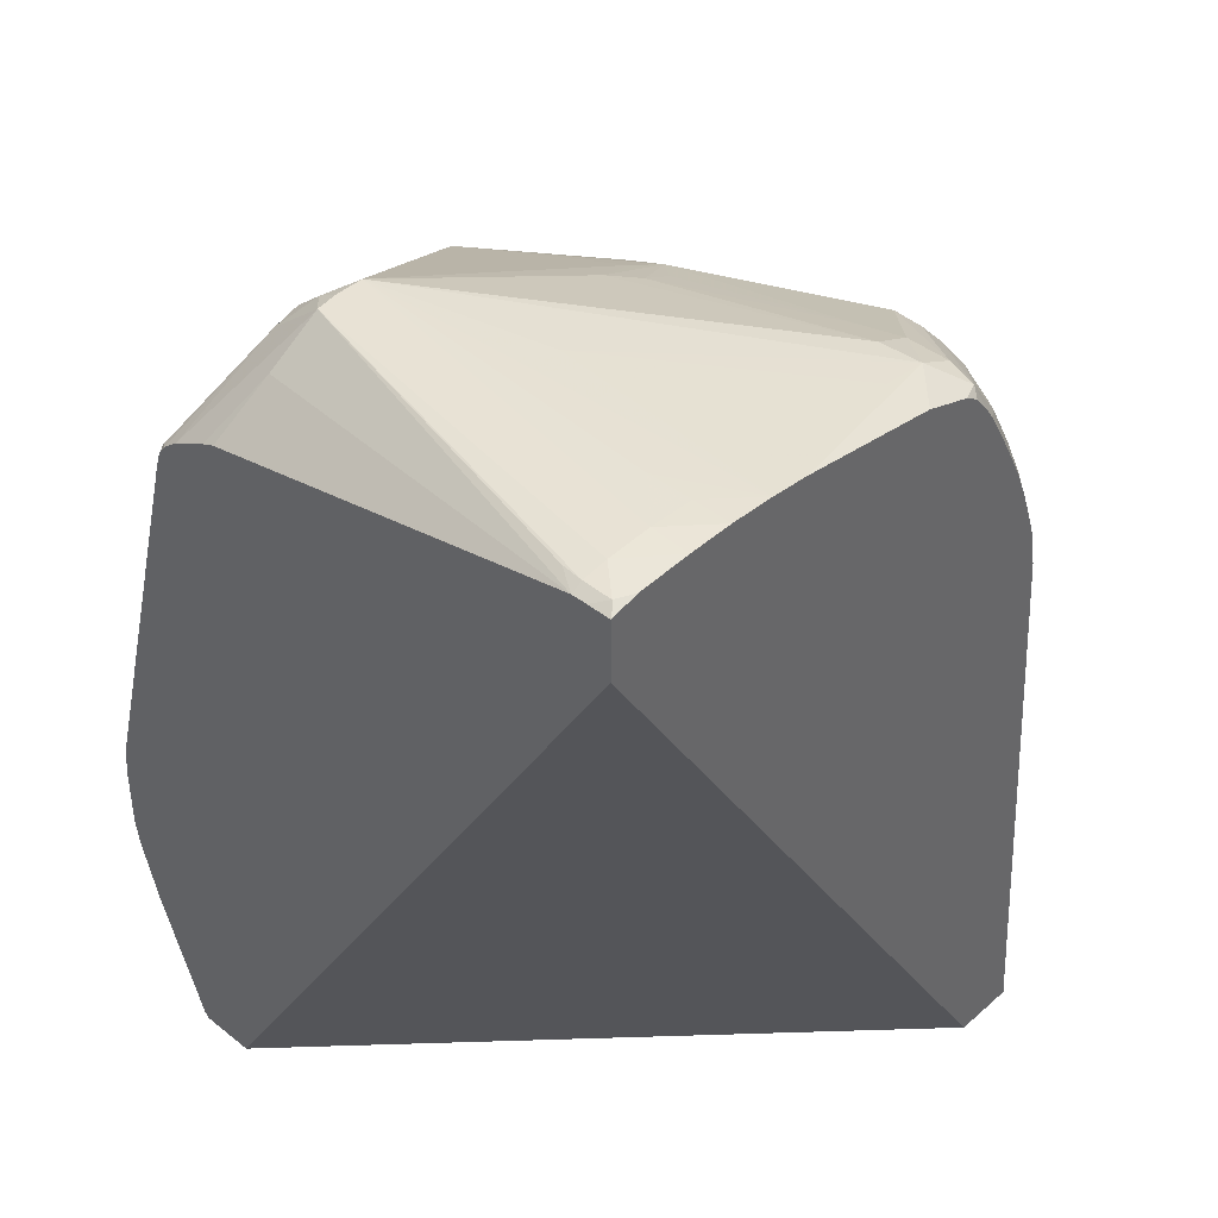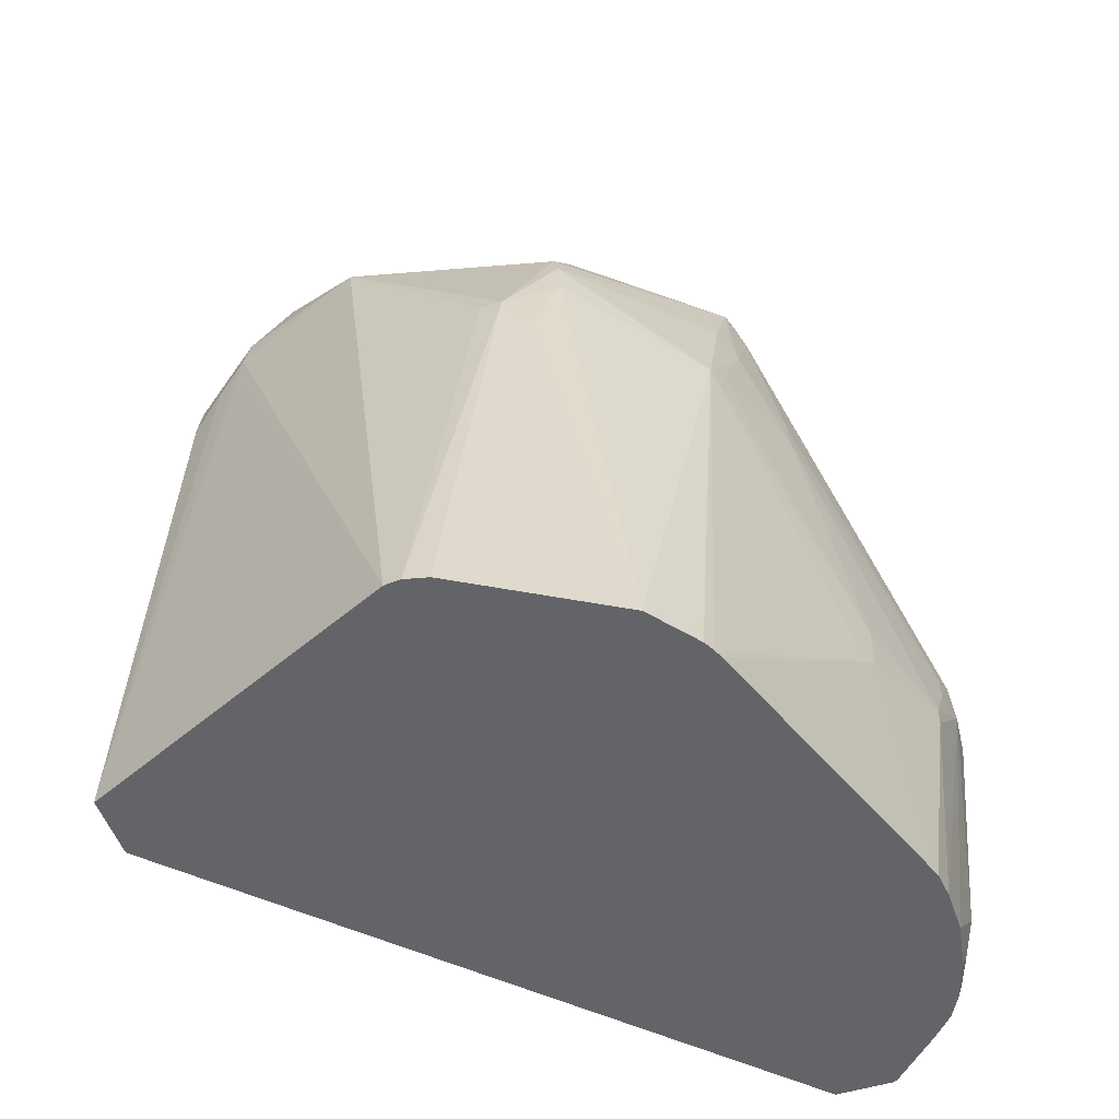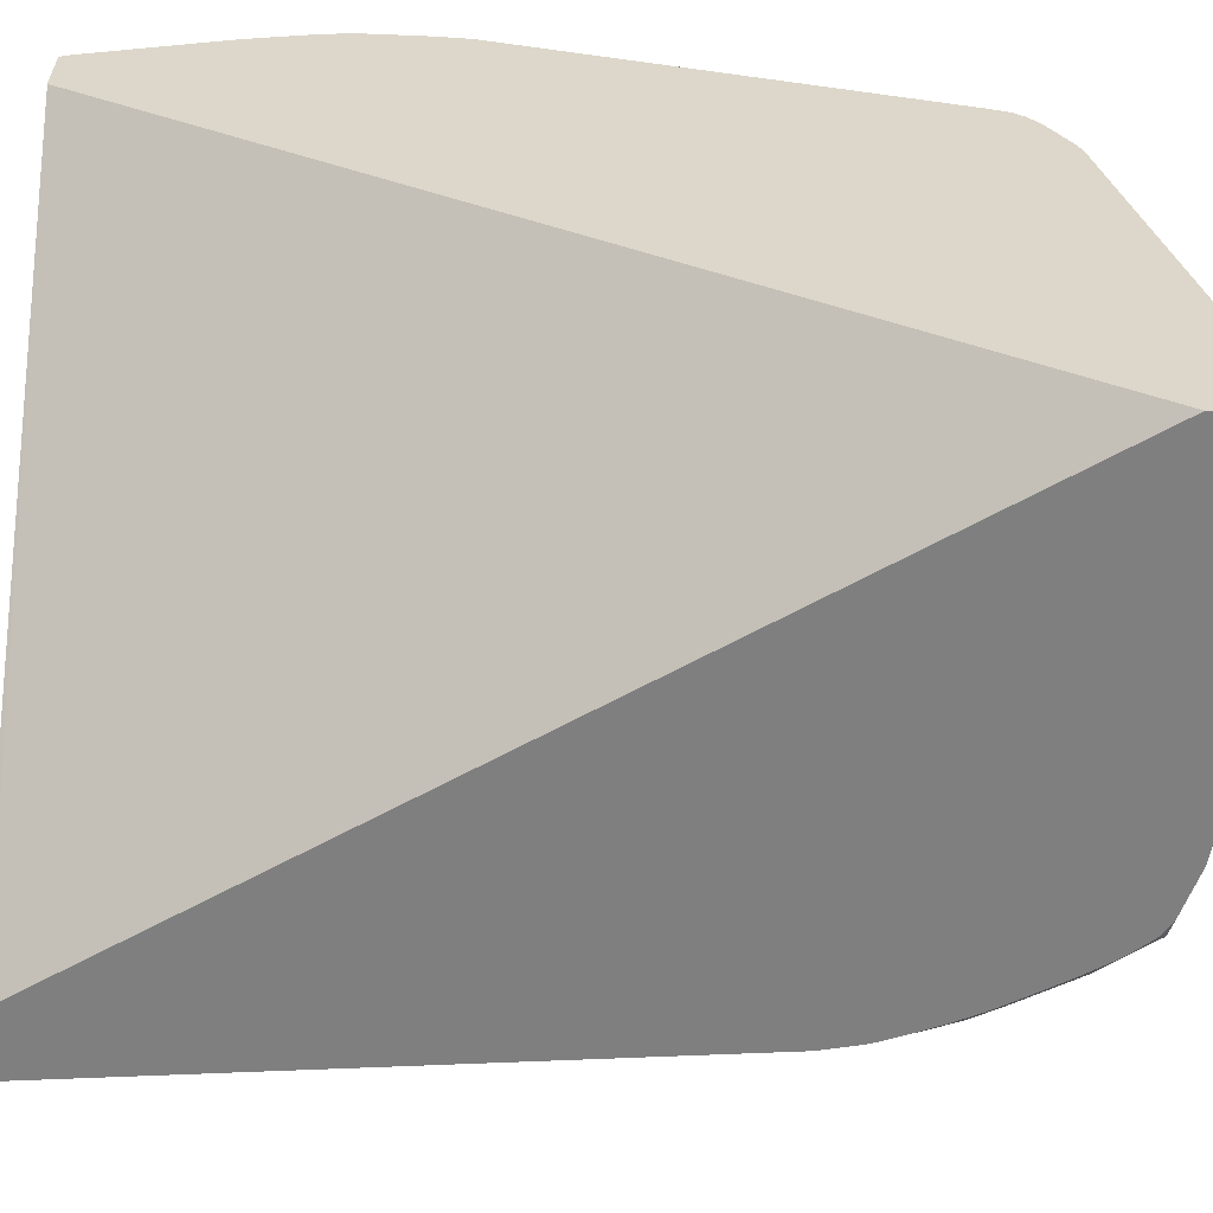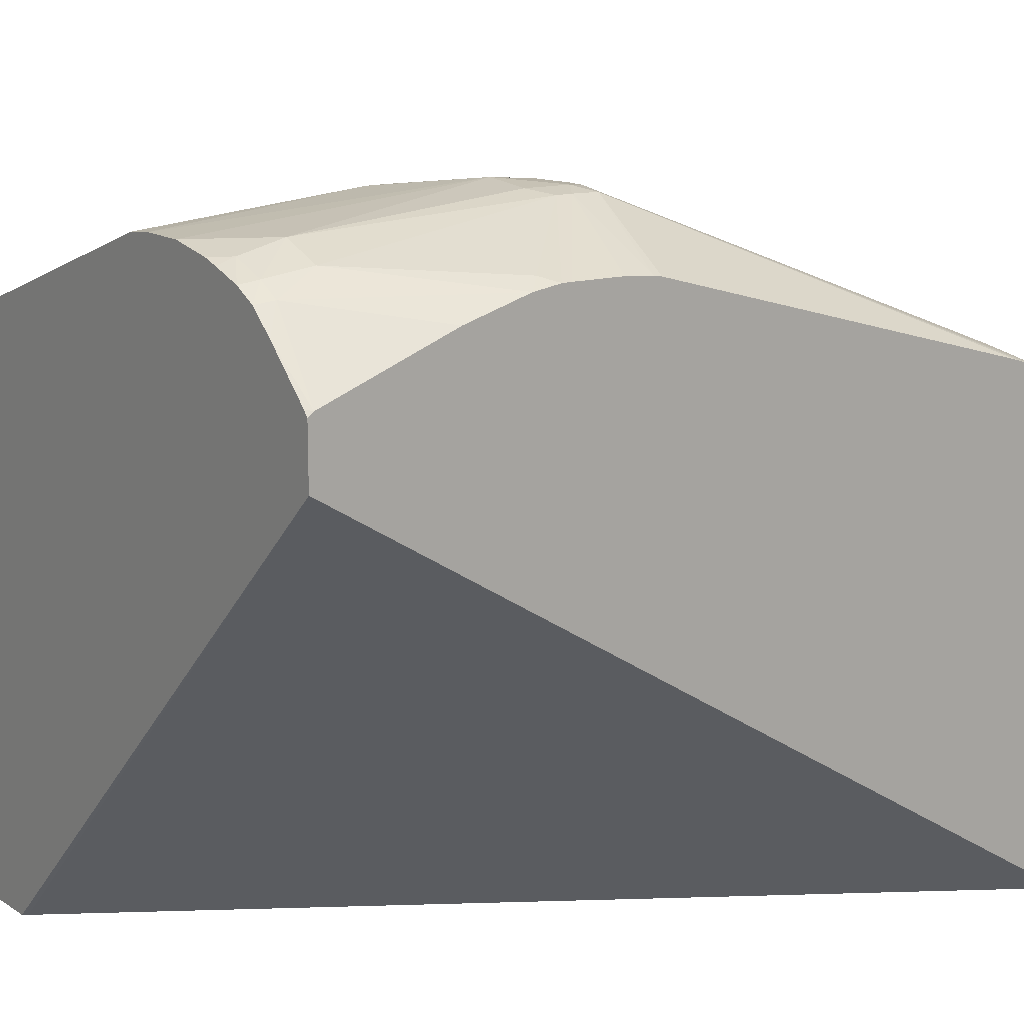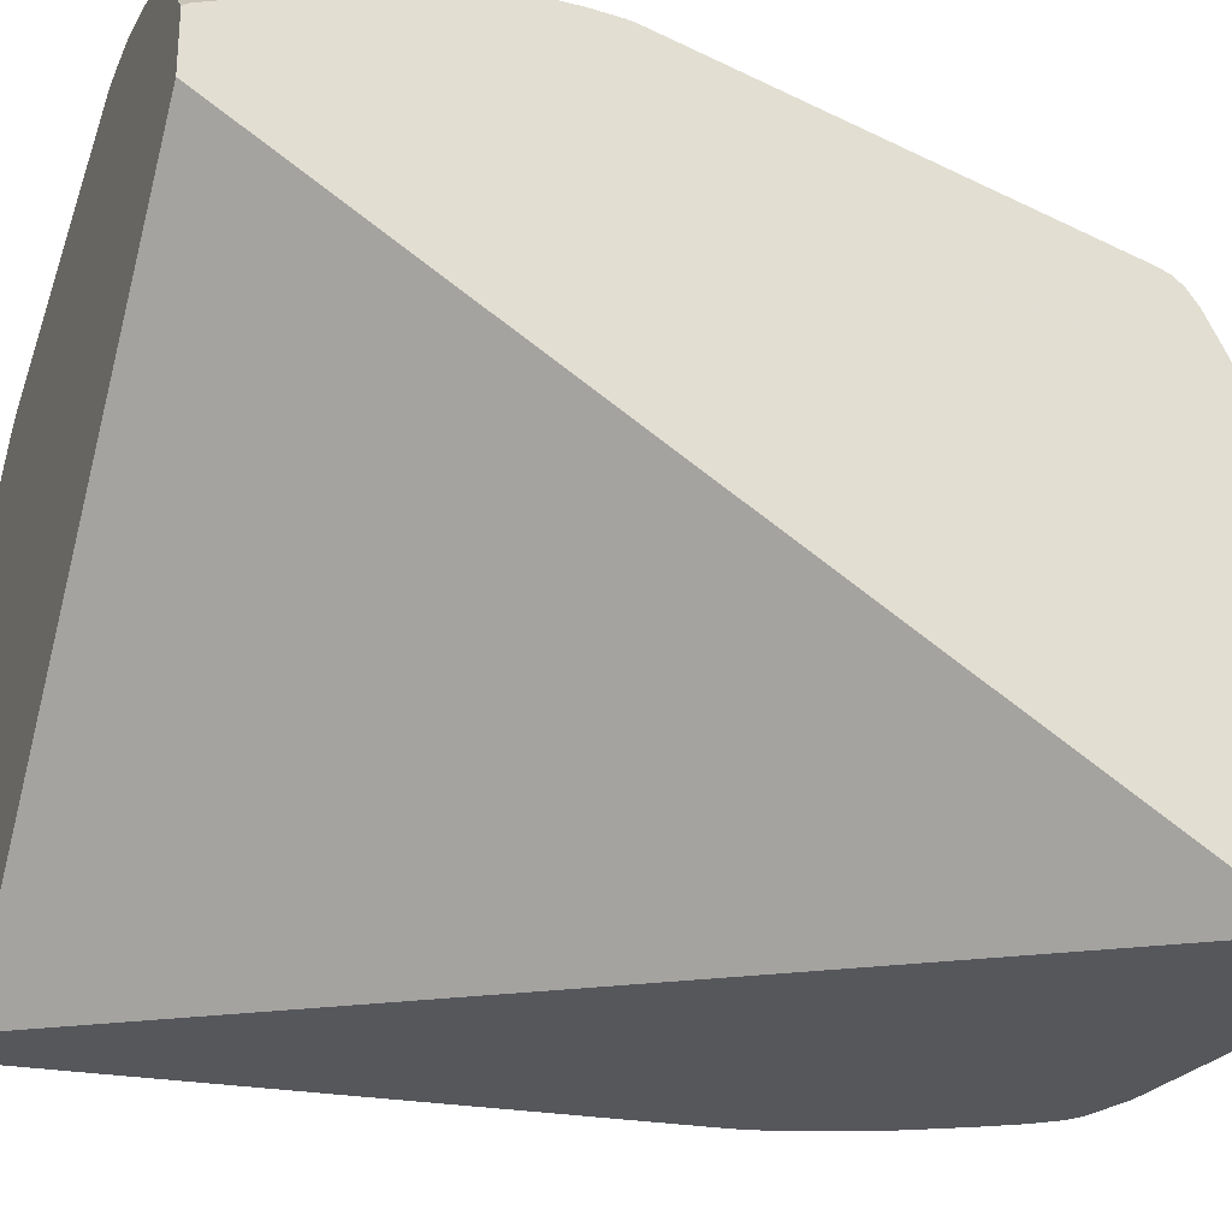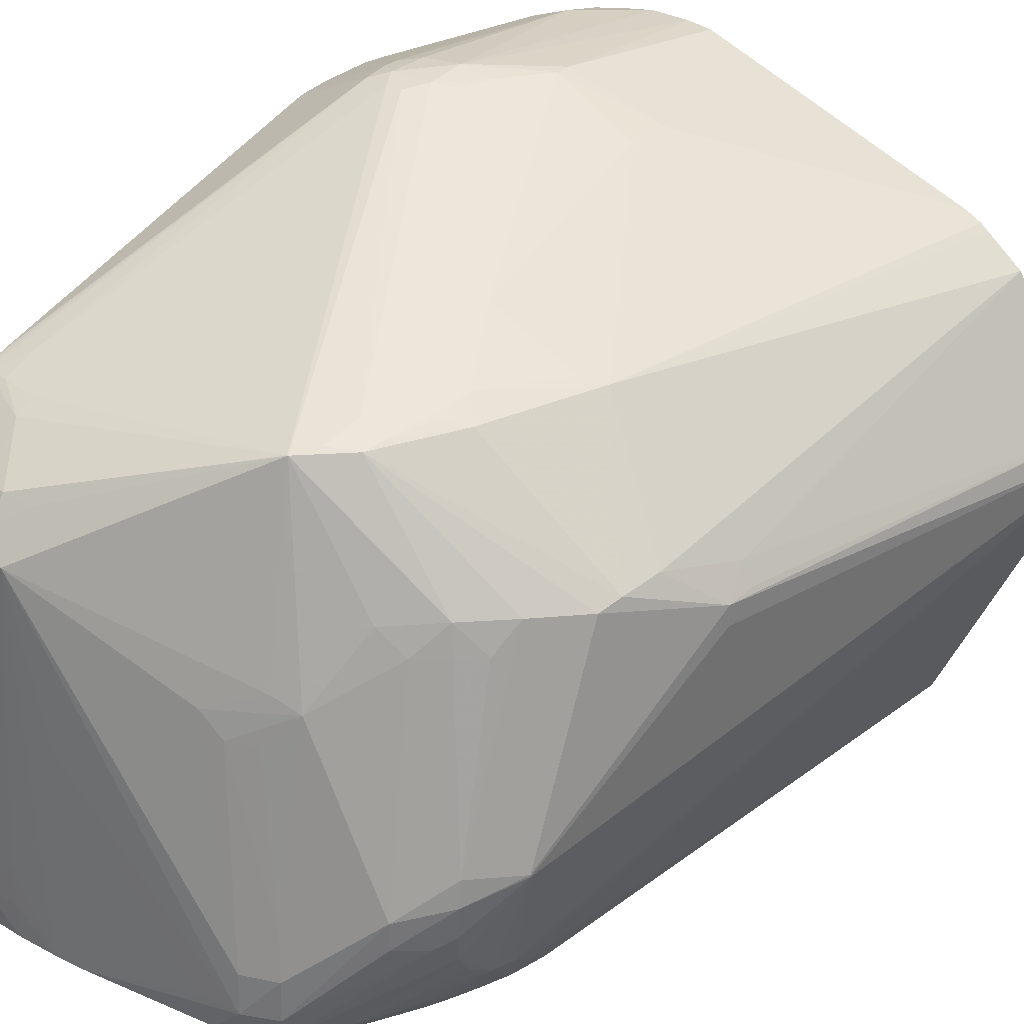
<metadata>
{"format":"obj","ext":"obj","renderer":"f3d","projection":"perspective","resolution":1024,"background":"white","views":[{"elev":41.5,"azim":133.6,"up":"+Y"},{"elev":-51.1,"azim":-71.2,"up":"+Y"},{"elev":-59.8,"azim":87.9,"up":"+Z"},{"elev":14.3,"azim":54.0,"up":"+Z"},{"elev":-26.8,"azim":69.8,"up":"+Z"},{"elev":31.5,"azim":-141.2,"up":"+Z"}]}
</metadata>
<code>
v 0.0135 0.04638 0.8401
v 0.01351 0.04638 0.8399
v 0.01355 0.04638 0.8403
v 0.01419 0.0506 0.8405
v 0.01419 0.0506 0.8403
v 0.01474 0.04638 0.8372
v 0.01461 0.05241 0.8388
v 0.01498 0.05213 0.8377
v 0.01497 0.05183 0.8376
v 0.01429 0.04638 0.8415
v 0.01428 0.05031 0.8407
v 0.01417 0.05031 0.8405
v 0.01449 0.05107 0.8409
v 0.01455 0.05145 0.8408
v 0.0146 0.05167 0.8408
v 0.01461 0.05241 0.8389
v 0.01529 0.04638 0.8372
v 0.01506 0.05183 0.8374
v 0.01517 0.05145 0.8372
v 0.01493 0.05285 0.8387
v 0.01496 0.05283 0.8383
v 0.015 0.05277 0.8381
v 0.015 0.05238 0.8377
v 0.01463 0.04638 0.8418
v 0.01536 0.05055 0.8419
v 0.01575 0.05165 0.8419
v 0.01612 0.05243 0.8419
v 0.01494 0.0521 0.8408
v 0.01494 0.05281 0.8389
v 0.01532 0.04642 0.8372
v 0.01967 0.04638 0.8415
v 0.01524 0.05186 0.8372
v 0.01523 0.05181 0.8372
v 0.01517 0.05151 0.8372
v 0.01531 0.05319 0.8385
v 0.01532 0.05319 0.8383
v 0.01511 0.05296 0.8382
v 0.01606 0.0536 0.8373
v 0.01574 0.05319 0.8373
v 0.01531 0.05284 0.8376
v 0.01504 0.05262 0.8379
v 0.01525 0.05257 0.8375
v 0.01535 0.05244 0.8373
v 0.0151 0.05224 0.8375
v 0.0147 0.04638 0.8418
v 0.01555 0.05068 0.842
v 0.01594 0.05145 0.842
v 0.0148 0.04638 0.8419
v 0.01653 0.04804 0.8426
v 0.01676 0.04842 0.8427
v 0.01594 0.0518 0.8419
v 0.01607 0.05221 0.8419
v 0.01528 0.05247 0.8408
v 0.01632 0.05221 0.842
v 0.01636 0.05257 0.8419
v 0.01651 0.05278 0.8419
v 0.01504 0.05233 0.8405
v 0.01523 0.05252 0.8405
v 0.01549 0.05271 0.8405
v 0.01967 0.05336 0.8372
v 0.01967 0.04638 0.8419
v 0.01529 0.05199 0.8372
v 0.01605 0.05322 0.8401
v 0.01605 0.05359 0.8383
v 0.01601 0.05364 0.8379
v 0.01602 0.05364 0.8375
v 0.01632 0.05379 0.8375
v 0.01635 0.05366 0.8372
v 0.01624 0.05362 0.8372
v 0.01612 0.05354 0.8372
v 0.01599 0.05338 0.8372
v 0.0158 0.05308 0.8372
v 0.0157 0.05291 0.8372
v 0.01561 0.05274 0.8372
v 0.01542 0.05269 0.8374
v 0.01592 0.05328 0.8372
v 0.01541 0.05233 0.8372
v 0.01534 0.05213 0.8372
v 0.01531 0.05221 0.8373
v 0.01554 0.0526 0.8372
v 0.01551 0.05254 0.8372
v 0.01639 0.05069 0.8423
v 0.01645 0.05098 0.8423
v 0.01488 0.04638 0.8419
v 0.01672 0.04804 0.8427
v 0.01762 0.0483 0.843
v 0.01708 0.04842 0.8428
v 0.01573 0.05279 0.8408
v 0.01798 0.04904 0.843
v 0.01822 0.04917 0.8431
v 0.01835 0.04938 0.843
v 0.01652 0.05278 0.8419
v 0.0186 0.05363 0.8412
v 0.01829 0.0536 0.8412
v 0.01836 0.05392 0.8408
v 0.0163 0.05329 0.8402
v 0.01967 0.05386 0.8372
v 0.01962 0.04638 0.842
v 0.01967 0.04643 0.842
v 0.01679 0.05354 0.84
v 0.01658 0.05351 0.8398
v 0.01632 0.0534 0.8398
v 0.01632 0.05377 0.8379
v 0.01665 0.05375 0.8372
v 0.018 0.05391 0.8392
v 0.0167 0.05382 0.8375
v 0.01789 0.05392 0.8372
v 0.01791 0.0488 0.843
v 0.01746 0.04638 0.8428
v 0.01762 0.04815 0.843
v 0.01822 0.0488 0.8431
v 0.01862 0.04919 0.8431
v 0.01851 0.04938 0.843
v 0.01935 0.05258 0.8417
v 0.01897 0.05293 0.8416
v 0.01897 0.05312 0.8415
v 0.01884 0.05359 0.8412
v 0.0186 0.05382 0.841
v 0.0186 0.05392 0.8408
v 0.01897 0.05397 0.8375
v 0.0186 0.05396 0.8379
v 0.01822 0.05395 0.8372
v 0.01966 0.05387 0.8372
v 0.01967 0.05387 0.8372
v 0.01924 0.04638 0.8424
v 0.01909 0.04652 0.8426
v 0.01967 0.04755 0.8424
v 0.01769 0.04638 0.8429
v 0.01861 0.04881 0.8431
v 0.01807 0.04638 0.8429
v 0.0186 0.0469 0.8429
v 0.01876 0.04933 0.843
v 0.0188 0.04894 0.843
v 0.0188 0.04908 0.843
v 0.01963 0.05282 0.8415
v 0.01935 0.05287 0.8415
v 0.01879 0.05391 0.8407
v 0.01967 0.05285 0.8415
v 0.01967 0.05295 0.8413
v 0.01935 0.05395 0.8375
v 0.01897 0.05395 0.8372
v 0.0186 0.05396 0.8372
v 0.0186 0.05396 0.8375
v 0.01943 0.05393 0.8372
v 0.01958 0.05392 0.8373
v 0.01967 0.05387 0.8374
v 0.01903 0.04638 0.8426
v 0.0189 0.04652 0.8427
v 0.01967 0.04802 0.8425
v 0.01967 0.0481 0.8426
v 0.01896 0.0469 0.8428
v 0.01845 0.04638 0.8428
v 0.0186 0.04652 0.8428
v 0.01967 0.04911 0.8426
v 0.01967 0.04918 0.8426
v 0.01967 0.05259 0.8416
v 0.01967 0.05275 0.8415
v 0.01955 0.04822 0.8426
v 0.01967 0.04834 0.8426
v 0.01967 0.04842 0.8426
v 0.01967 0.04881 0.8426
v 0.01967 0.04886 0.8426
v 0.01921 0.05357 0.8408
v 0.01967 0.05387 0.8375
v 0.01955 0.05391 0.8377
v 0.01957 0.05392 0.8375
v 0.01967 0.05311 0.841
v 0.01933 0.05393 0.8372
v 0.01885 0.04638 0.8427
v 0.01858 0.04638 0.8427
v 0.01967 0.05316 0.8409
f 1 2 6
f 1 6 17
f 1 17 31
f 1 31 61
f 1 61 98
f 1 98 125
f 1 125 147
f 1 147 169
f 1 169 170
f 1 170 152
f 1 152 130
f 1 130 128
f 1 128 109
f 1 109 84
f 1 84 48
f 1 48 45
f 1 45 24
f 1 24 10
f 1 10 3
f 1 3 4
f 1 4 5
f 1 5 2
f 2 5 7
f 2 7 8
f 2 8 9
f 2 9 6
f 3 10 11
f 3 11 12
f 3 12 4
f 4 12 11
f 4 11 13
f 4 13 14
f 4 14 15
f 4 15 16
f 4 16 7
f 4 7 5
f 6 9 18
f 6 18 19
f 6 19 34
f 6 34 33
f 6 33 32
f 6 32 62
f 6 62 78
f 6 78 77
f 6 77 81
f 6 81 80
f 6 80 74
f 6 74 73
f 6 73 72
f 6 72 76
f 6 76 71
f 6 71 70
f 6 70 69
f 6 69 68
f 6 68 104
f 6 104 107
f 6 107 122
f 6 122 142
f 6 142 141
f 6 141 168
f 6 168 144
f 6 144 123
f 6 123 97
f 6 97 60
f 6 60 30
f 6 30 17
f 7 16 20
f 7 20 21
f 7 21 22
f 7 22 23
f 7 23 8
f 8 23 18
f 8 18 9
f 10 24 25
f 10 25 13
f 10 13 11
f 13 25 14
f 14 26 27
f 14 27 15
f 14 25 26
f 15 27 28
f 15 28 16
f 16 28 29
f 16 29 20
f 17 30 31
f 18 23 32
f 18 32 33
f 18 33 34
f 18 34 19
f 20 29 35
f 20 35 36
f 20 36 21
f 21 36 37
f 21 37 22
f 22 37 38
f 22 38 39
f 22 39 40
f 22 40 41
f 22 41 23
f 23 41 40
f 23 40 42
f 23 42 43
f 23 43 44
f 23 44 32
f 24 45 25
f 25 46 47
f 25 47 26
f 25 45 48
f 25 48 49
f 25 49 50
f 25 50 46
f 26 47 51
f 26 51 52
f 26 52 27
f 27 53 28
f 27 52 54
f 27 54 55
f 27 55 56
f 27 56 53
f 28 53 57
f 28 57 29
f 29 58 59
f 29 59 35
f 29 57 58
f 30 60 31
f 31 60 97
f 31 97 124
f 31 124 146
f 31 146 164
f 31 164 171
f 31 171 167
f 31 167 139
f 31 139 138
f 31 138 157
f 31 157 156
f 31 156 155
f 31 155 154
f 31 154 162
f 31 162 161
f 31 161 160
f 31 160 159
f 31 159 150
f 31 150 149
f 31 149 127
f 31 127 99
f 31 99 61
f 32 44 62
f 35 59 63
f 35 63 64
f 35 64 65
f 35 65 66
f 35 66 36
f 36 66 37
f 37 66 38
f 38 66 67
f 38 67 68
f 38 68 69
f 38 69 70
f 38 70 71
f 38 71 39
f 39 72 73
f 39 73 74
f 39 74 75
f 39 75 42
f 39 42 40
f 39 71 76
f 39 76 72
f 42 75 43
f 43 77 78
f 43 78 79
f 43 79 44
f 43 75 80
f 43 80 81
f 43 81 77
f 44 79 62
f 46 82 47
f 46 50 82
f 47 54 52
f 47 52 51
f 47 82 83
f 47 83 54
f 48 84 85
f 48 85 49
f 49 85 50
f 50 85 86
f 50 86 87
f 50 87 82
f 53 56 88
f 53 88 59
f 53 59 58
f 53 58 57
f 54 56 55
f 54 83 89
f 54 89 90
f 54 90 91
f 54 91 56
f 56 92 93
f 56 93 94
f 56 94 95
f 56 95 96
f 56 96 63
f 56 63 88
f 56 91 113
f 56 113 92
f 59 88 63
f 61 99 98
f 62 79 78
f 63 96 100
f 63 100 101
f 63 101 102
f 63 102 64
f 64 102 101
f 64 101 103
f 64 103 65
f 65 103 67
f 65 67 66
f 67 104 68
f 67 103 95
f 67 95 105
f 67 105 106
f 67 106 107
f 67 107 104
f 74 80 75
f 82 87 86
f 82 86 108
f 82 108 83
f 83 108 89
f 84 109 85
f 85 110 86
f 85 109 110
f 86 110 111
f 86 111 108
f 89 108 90
f 90 108 111
f 90 111 112
f 90 112 113
f 90 113 91
f 92 114 115
f 92 115 116
f 92 116 93
f 92 113 114
f 93 117 118
f 93 118 94
f 93 116 117
f 94 118 95
f 95 118 119
f 95 119 120
f 95 120 121
f 95 121 122
f 95 122 105
f 95 103 100
f 95 100 96
f 97 123 124
f 98 99 125
f 99 126 125
f 99 127 126
f 100 103 101
f 105 122 107
f 105 107 106
f 109 128 110
f 110 128 111
f 111 129 112
f 111 128 130
f 111 130 131
f 111 131 129
f 112 132 113
f 112 129 133
f 112 133 134
f 112 134 132
f 113 132 114
f 114 135 136
f 114 136 115
f 114 132 135
f 115 136 116
f 116 136 135
f 116 135 117
f 117 137 118
f 117 135 138
f 117 138 139
f 117 139 137
f 118 137 119
f 119 137 120
f 120 140 141
f 120 141 142
f 120 142 143
f 120 143 121
f 120 137 140
f 121 143 122
f 122 143 142
f 123 144 145
f 123 145 124
f 124 145 146
f 125 126 147
f 126 148 147
f 126 127 149
f 126 149 150
f 126 150 151
f 126 151 148
f 129 131 133
f 130 152 153
f 130 153 131
f 131 153 148
f 131 148 151
f 131 151 133
f 132 134 154
f 132 154 155
f 132 155 156
f 132 156 157
f 132 157 135
f 133 158 159
f 133 159 160
f 133 160 134
f 133 151 158
f 134 160 161
f 134 161 162
f 134 162 154
f 135 157 138
f 137 163 164
f 137 164 165
f 137 165 166
f 137 166 140
f 137 139 163
f 139 167 163
f 140 166 145
f 140 145 144
f 140 144 168
f 140 168 141
f 145 166 164
f 145 164 146
f 147 148 169
f 148 153 169
f 150 159 158
f 150 158 151
f 152 170 153
f 153 170 169
f 163 167 171
f 163 171 164
f 164 166 165

</code>
